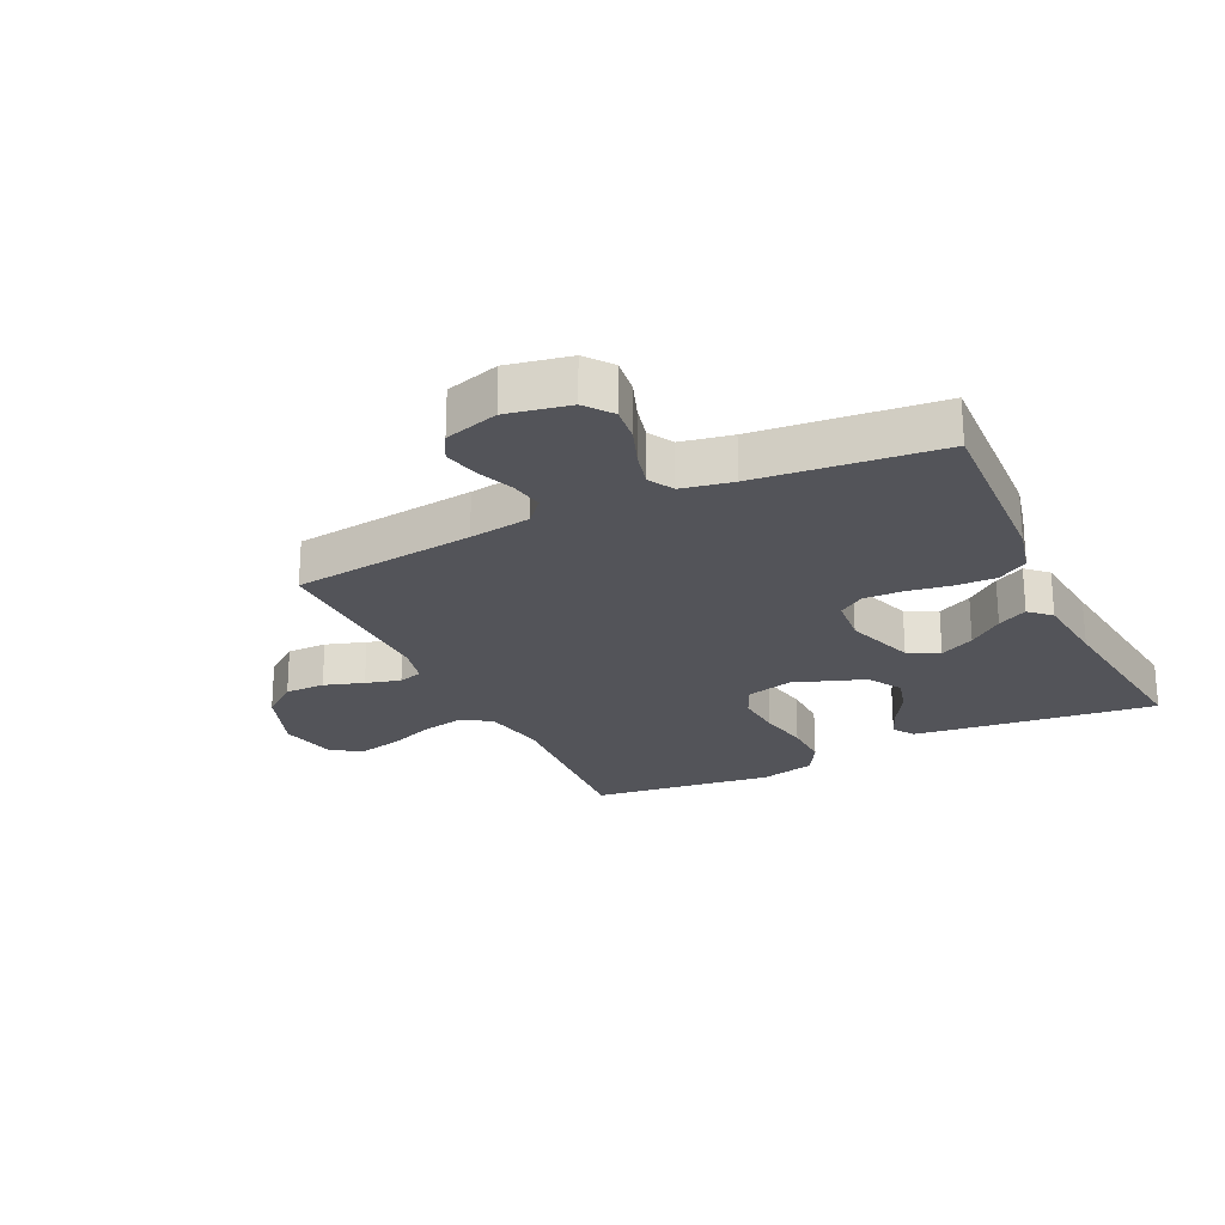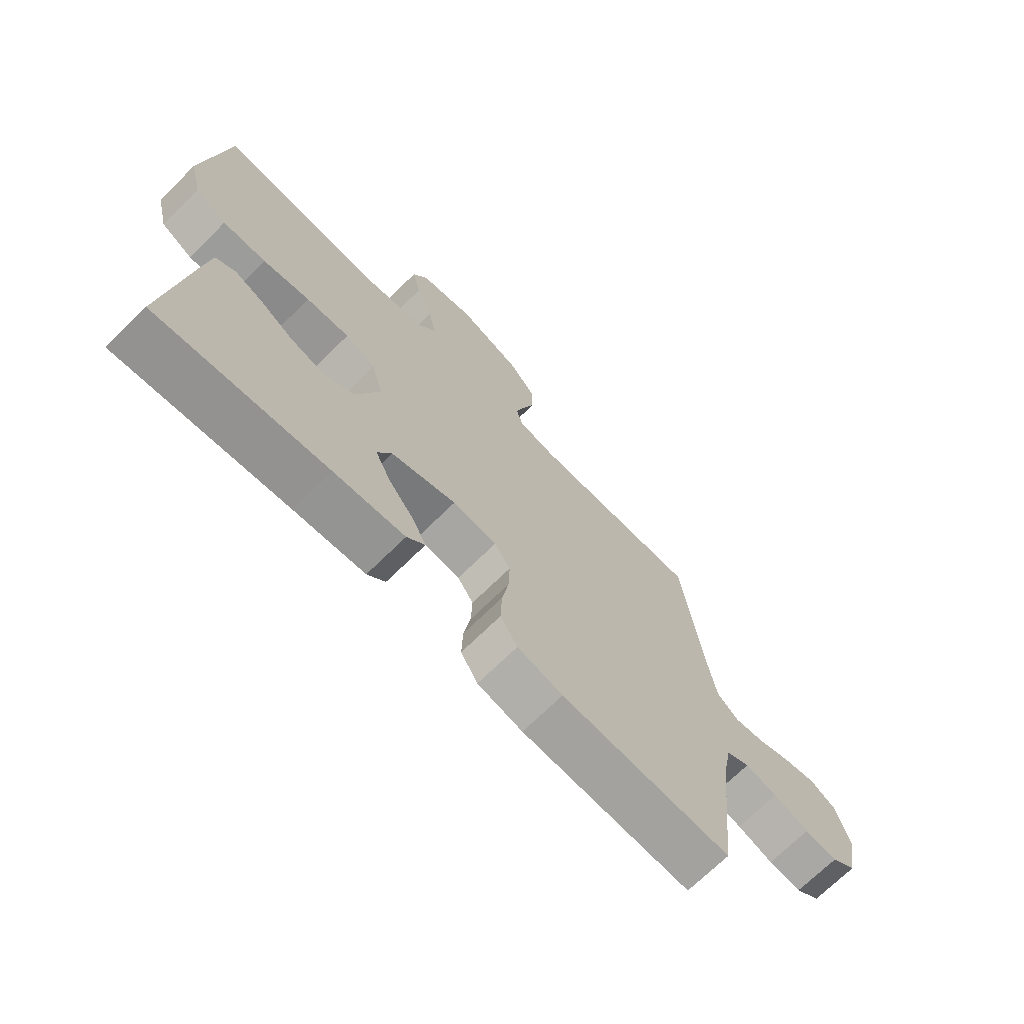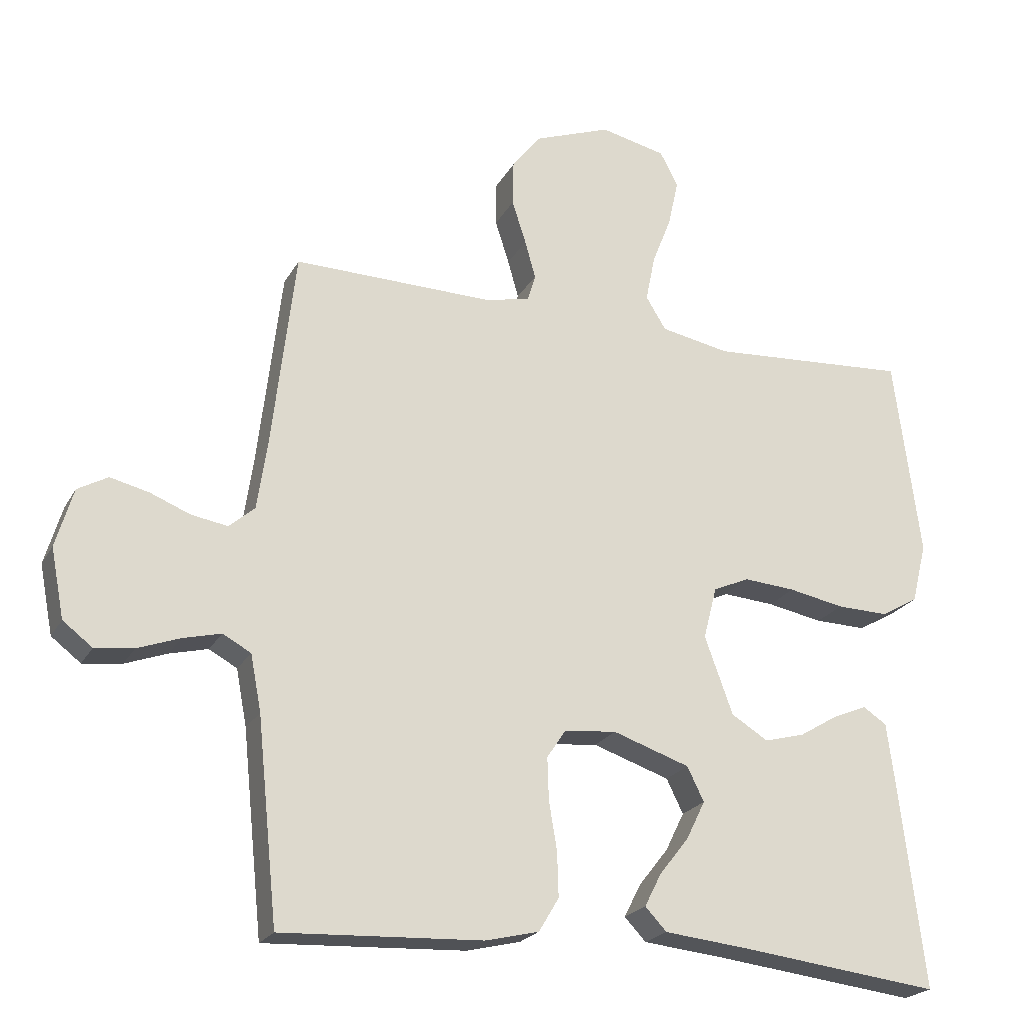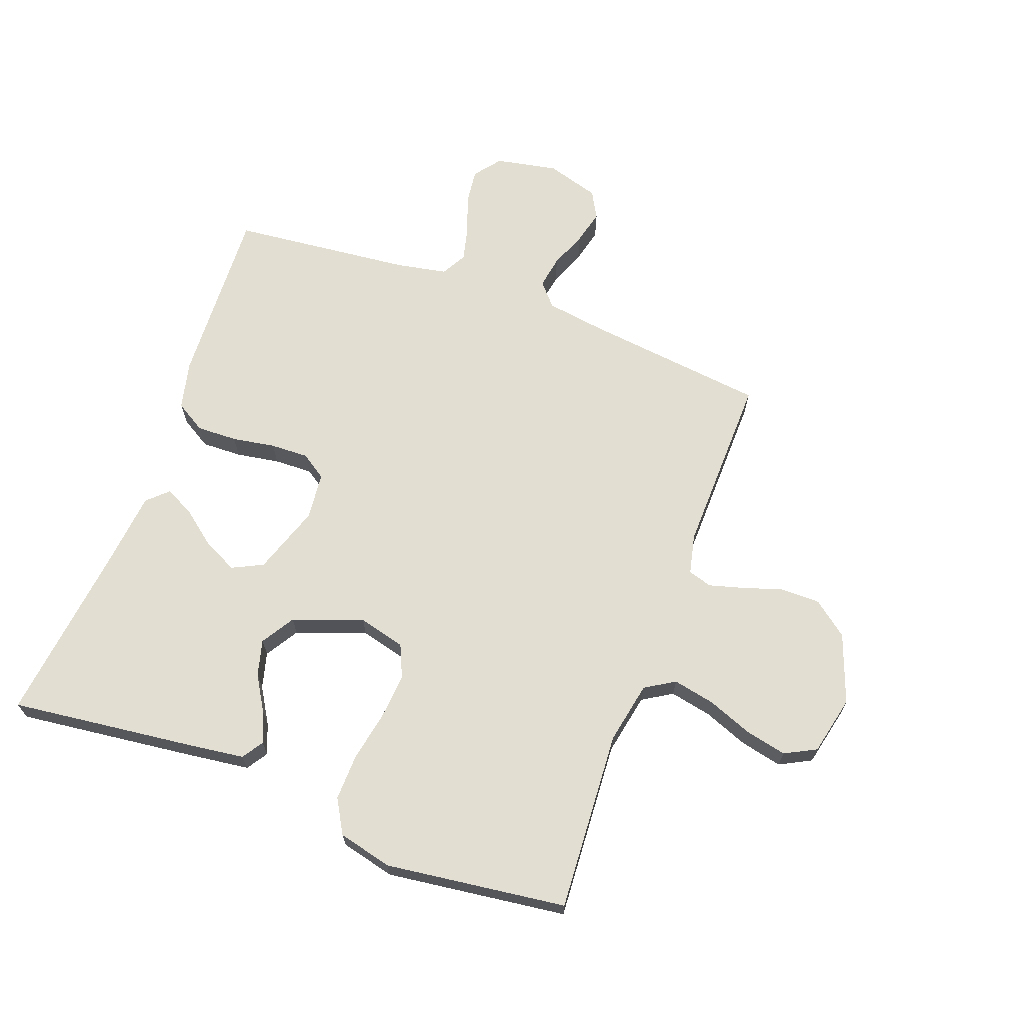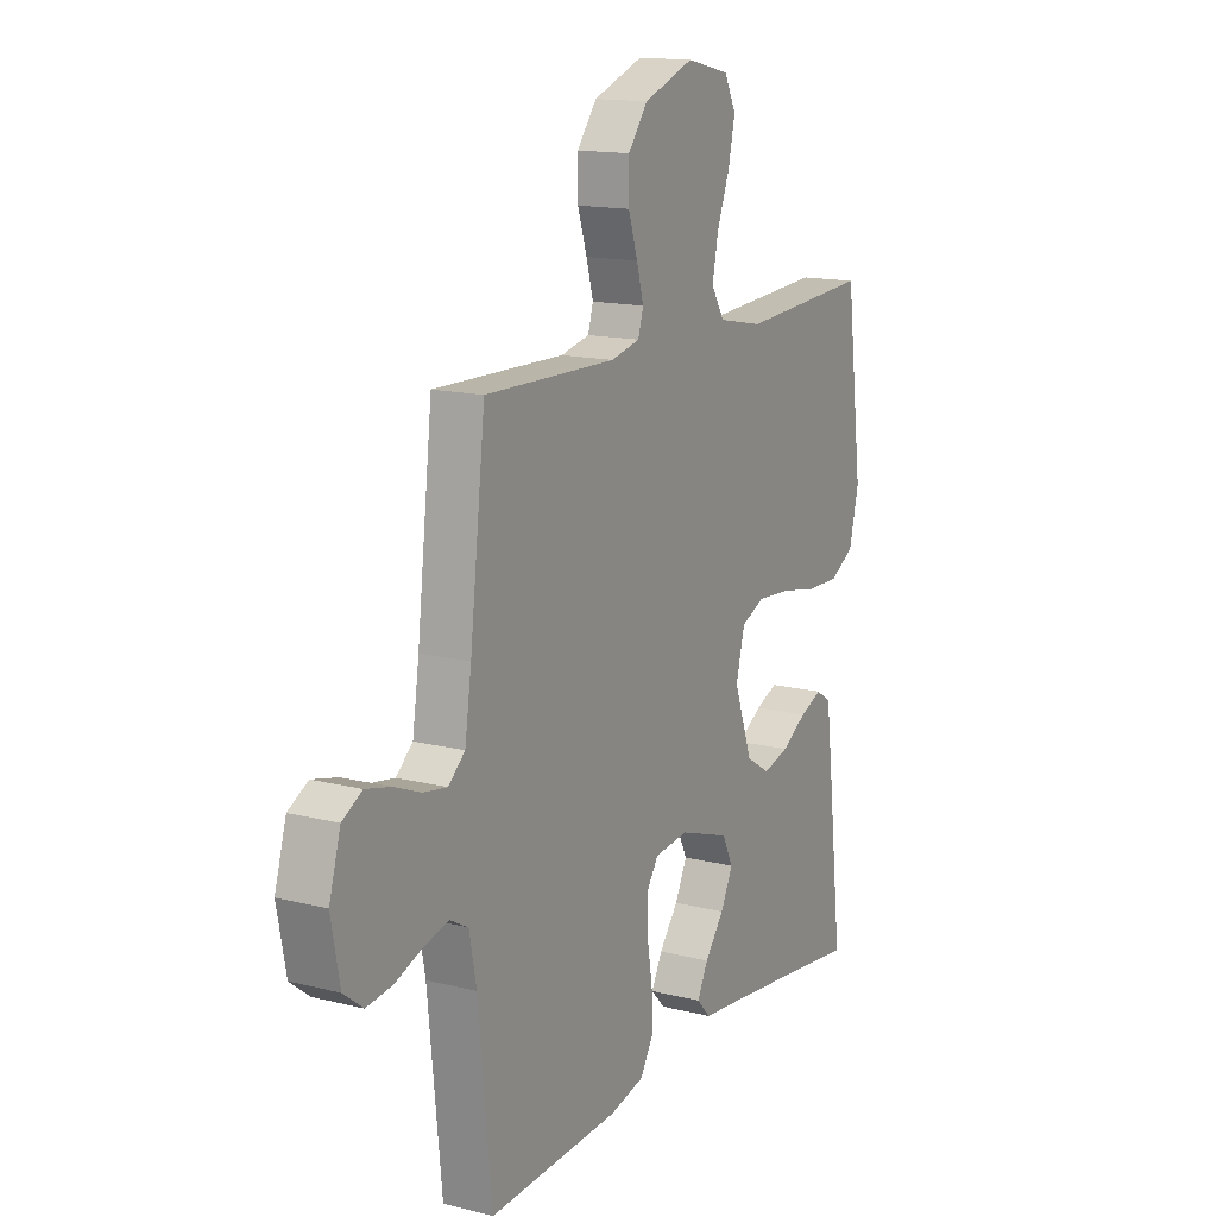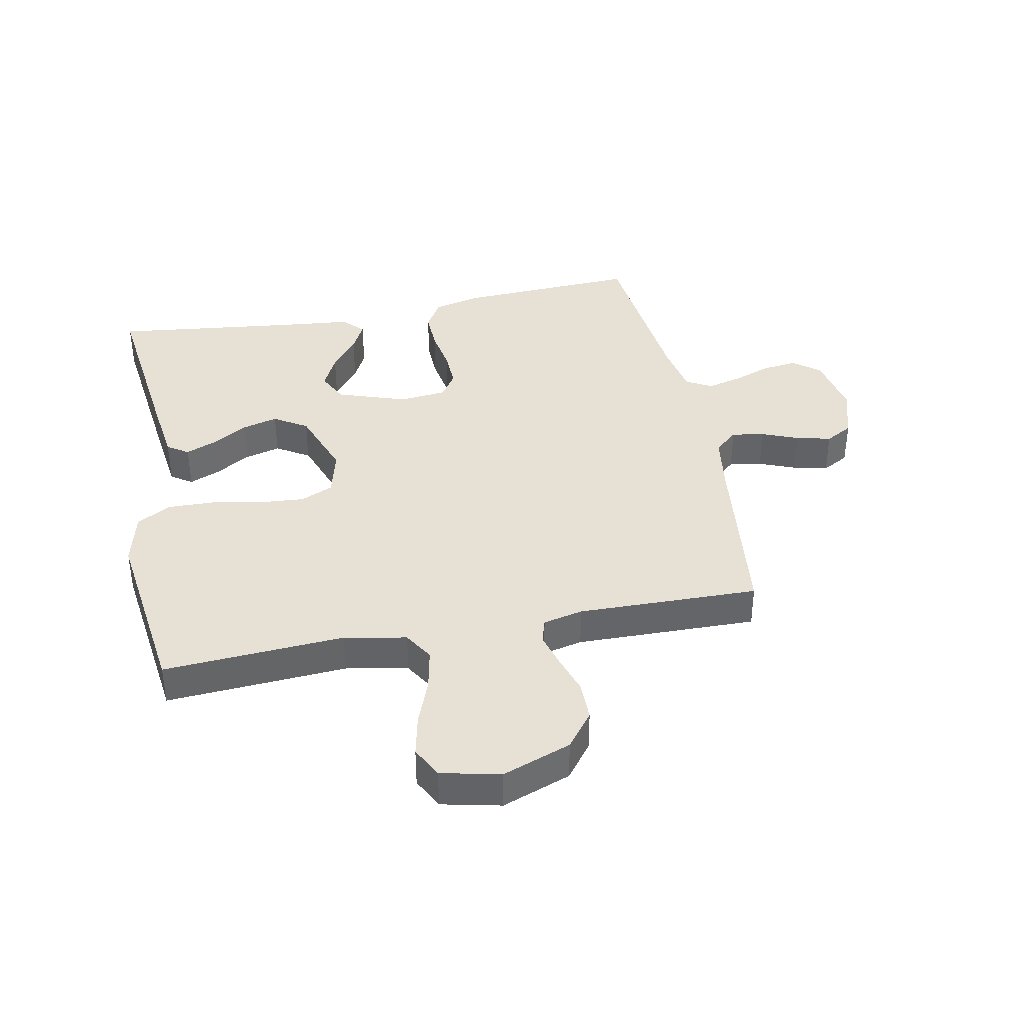
<metadata>
{"format":"obj","ext":"obj","renderer":"f3d","projection":"perspective","resolution":1024,"background":"white","views":[{"elev":-23.8,"azim":115.6,"up":"+Y"},{"elev":-70.9,"azim":-45.5,"up":"+Z"},{"elev":-22.2,"azim":157.9,"up":"+Z"},{"elev":67.5,"azim":-69.7,"up":"+Y"},{"elev":14.6,"azim":118.6,"up":"+Z"},{"elev":39.0,"azim":-11.2,"up":"+Y"}]}
</metadata>
<code>
v -0.5 0.07 -0.5
v -0.464 0.07 -0.2
v -0.451 0.07 -0.101
v -0.416 0.07 -0.078
v -0.365 0.07 -0.099
v -0.307 0.07 -0.134
v -0.247 0.07 -0.15
v -0.192 0.07 -0.116
v -0.15 0.07 0
v -0.17 0.07 0.078
v -0.224 0.07 0.102
v -0.301 0.07 0.096
v -0.384 0.07 0.08
v -0.461 0.07 0.078
v -0.517 0.07 0.11
v -0.539 0.07 0.2
v -0.5 0.07 0.5
v -0.2 0.07 0.481
v -0.097 0.07 0.501
v -0.067 0.07 0.55
v -0.081 0.07 0.619
v -0.11 0.07 0.694
v -0.125 0.07 0.763
v -0.098 0.07 0.815
v 0 0.07 0.837
v 0.114 0.07 0.795
v 0.159 0.07 0.737
v 0.159 0.07 0.671
v 0.138 0.07 0.606
v 0.122 0.07 0.549
v 0.134 0.07 0.509
v 0.2 0.07 0.494
v 0.5 0.07 0.5
v 0.535 0.07 0.2
v 0.55 0.07 0.099
v 0.588 0.07 0.066
v 0.642 0.07 0.075
v 0.702 0.07 0.099
v 0.76 0.07 0.113
v 0.805 0.07 0.088
v 0.831 0.07 0
v 0.811 0.07 -0.103
v 0.767 0.07 -0.137
v 0.709 0.07 -0.13
v 0.646 0.07 -0.107
v 0.589 0.07 -0.093
v 0.547 0.07 -0.116
v 0.531 0.07 -0.2
v 0.5 0.07 -0.5
v 0.2 0.07 -0.486
v 0.12 0.07 -0.467
v 0.09 0.07 -0.417
v 0.092 0.07 -0.35
v 0.104 0.07 -0.278
v 0.106 0.07 -0.215
v 0.078 0.07 -0.173
v 0 0.07 -0.165
v -0.115 0.07 -0.204
v -0.14 0.07 -0.255
v -0.112 0.07 -0.312
v -0.068 0.07 -0.368
v -0.043 0.07 -0.417
v -0.075 0.07 -0.451
v -0.2 0.07 -0.464
v -0.5 0 -0.5
v -0.464 0 -0.2
v -0.451 0 -0.101
v -0.416 0 -0.078
v -0.365 0 -0.099
v -0.307 0 -0.134
v -0.247 0 -0.15
v -0.192 0 -0.116
v -0.15 0 0
v -0.17 0 0.078
v -0.224 0 0.102
v -0.301 0 0.096
v -0.384 0 0.08
v -0.461 0 0.078
v -0.517 0 0.11
v -0.539 0 0.2
v -0.5 0 0.5
v -0.2 0 0.481
v -0.097 0 0.501
v -0.067 0 0.55
v -0.081 0 0.619
v -0.11 0 0.694
v -0.125 0 0.763
v -0.098 0 0.815
v 0 0 0.837
v 0.114 0 0.795
v 0.159 0 0.737
v 0.159 0 0.671
v 0.138 0 0.606
v 0.122 0 0.549
v 0.134 0 0.509
v 0.2 0 0.494
v 0.5 0 0.5
v 0.535 0 0.2
v 0.55 0 0.099
v 0.588 0 0.066
v 0.642 0 0.075
v 0.702 0 0.099
v 0.76 0 0.113
v 0.805 0 0.088
v 0.831 0 0
v 0.811 0 -0.103
v 0.767 0 -0.137
v 0.709 0 -0.13
v 0.646 0 -0.107
v 0.589 0 -0.093
v 0.547 0 -0.116
v 0.531 0 -0.2
v 0.5 0 -0.5
v 0.2 0 -0.486
v 0.12 0 -0.467
v 0.09 0 -0.417
v 0.092 0 -0.35
v 0.104 0 -0.278
v 0.106 0 -0.215
v 0.078 0 -0.173
v 0 0 -0.165
v -0.115 0 -0.204
v -0.14 0 -0.255
v -0.112 0 -0.312
v -0.068 0 -0.368
v -0.043 0 -0.417
v -0.075 0 -0.451
v -0.2 0 -0.464
f 61 62 63 64
f 60 61 64 1
f 59 60 1 2
f 58 59 2 3
f 51 52 53 54
f 51 54 55
f 48 49 50 51
f 47 48 51 55
f 46 47 55 56
f 42 43 44 45
f 42 45 46
f 41 42 46
f 37 38 39 40
f 36 37 40 41
f 32 33 34
f 31 32 34 35
f 26 27 28 29
f 26 29 30
f 25 26 30
f 24 25 30 31
f 21 22 23 24
f 20 21 24 31
f 15 16 17 18
f 15 18 19
f 12 13 14 15
f 11 12 15 19
f 10 11 19 20
f 3 4 5 6
f 3 6 7
f 58 3 7
f 57 58 7 8
f 56 57 8 9
f 36 41 46 56
f 35 36 56 9
f 20 31 35
f 9 10 20 35
f 128 127 126 125
f 65 128 125 124
f 66 65 124 123
f 67 66 123 122
f 118 117 116 115
f 119 118 115
f 115 114 113 112
f 119 115 112 111
f 120 119 111 110
f 109 108 107 106
f 110 109 106
f 110 106 105
f 104 103 102 101
f 105 104 101 100
f 98 97 96
f 99 98 96 95
f 93 92 91 90
f 94 93 90
f 94 90 89
f 95 94 89 88
f 88 87 86 85
f 95 88 85 84
f 82 81 80 79
f 83 82 79
f 79 78 77 76
f 83 79 76 75
f 84 83 75 74
f 70 69 68 67
f 71 70 67
f 71 67 122
f 72 71 122 121
f 73 72 121 120
f 120 110 105 100
f 73 120 100 99
f 99 95 84
f 99 84 74 73
f 1 65 66 2
f 2 66 67 3
f 3 67 68 4
f 4 68 69 5
f 5 69 70 6
f 6 70 71 7
f 7 71 72 8
f 8 72 73 9
f 9 73 74 10
f 10 74 75 11
f 11 75 76 12
f 12 76 77 13
f 13 77 78 14
f 14 78 79 15
f 15 79 80 16
f 16 80 81 17
f 17 81 82 18
f 18 82 83 19
f 19 83 84 20
f 20 84 85 21
f 21 85 86 22
f 22 86 87 23
f 23 87 88 24
f 24 88 89 25
f 25 89 90 26
f 26 90 91 27
f 27 91 92 28
f 28 92 93 29
f 29 93 94 30
f 30 94 95 31
f 31 95 96 32
f 32 96 97 33
f 33 97 98 34
f 34 98 99 35
f 35 99 100 36
f 36 100 101 37
f 37 101 102 38
f 38 102 103 39
f 39 103 104 40
f 40 104 105 41
f 41 105 106 42
f 42 106 107 43
f 43 107 108 44
f 44 108 109 45
f 45 109 110 46
f 46 110 111 47
f 47 111 112 48
f 48 112 113 49
f 49 113 114 50
f 50 114 115 51
f 51 115 116 52
f 52 116 117 53
f 53 117 118 54
f 54 118 119 55
f 55 119 120 56
f 56 120 121 57
f 57 121 122 58
f 58 122 123 59
f 59 123 124 60
f 60 124 125 61
f 61 125 126 62
f 62 126 127 63
f 63 127 128 64
f 64 128 65 1

</code>
